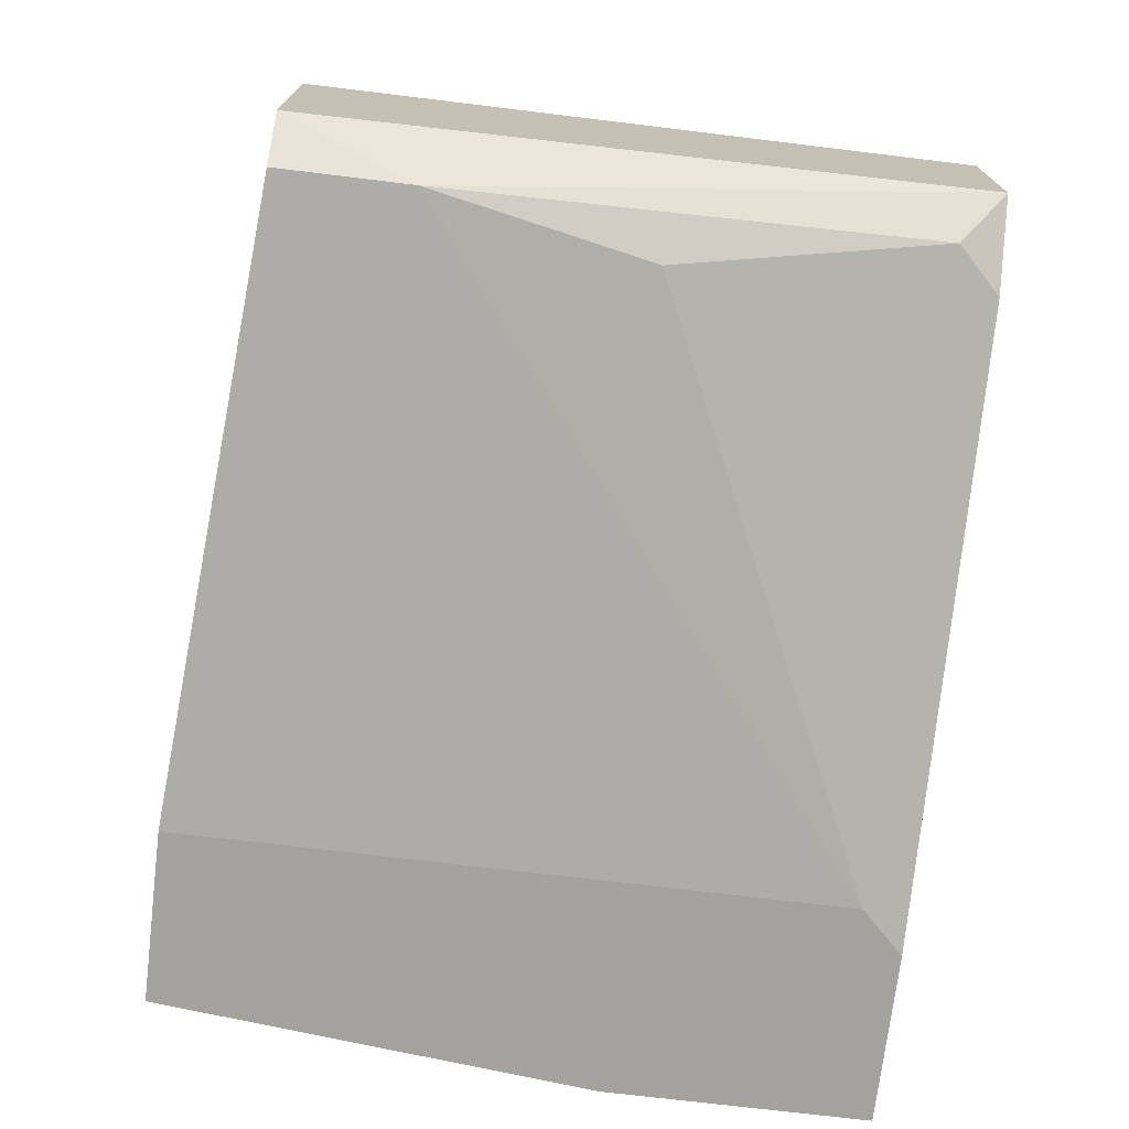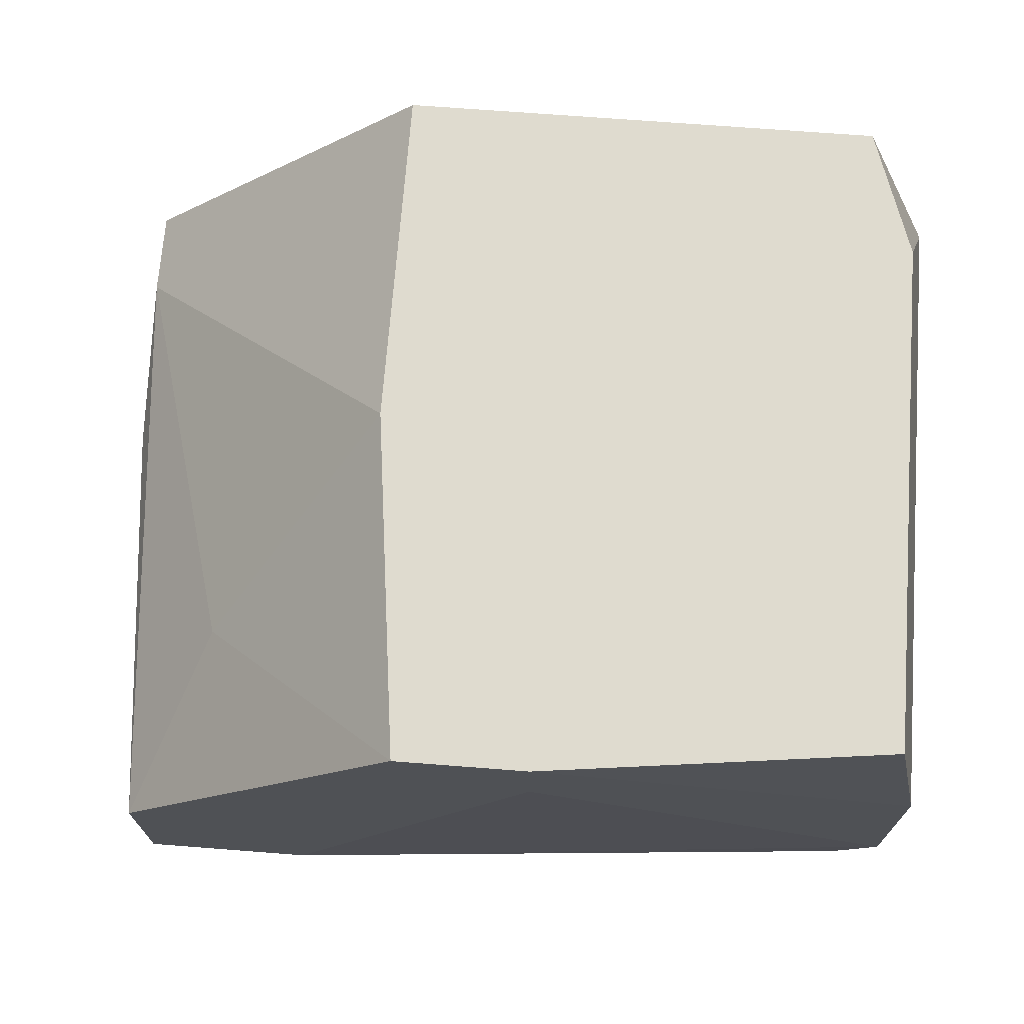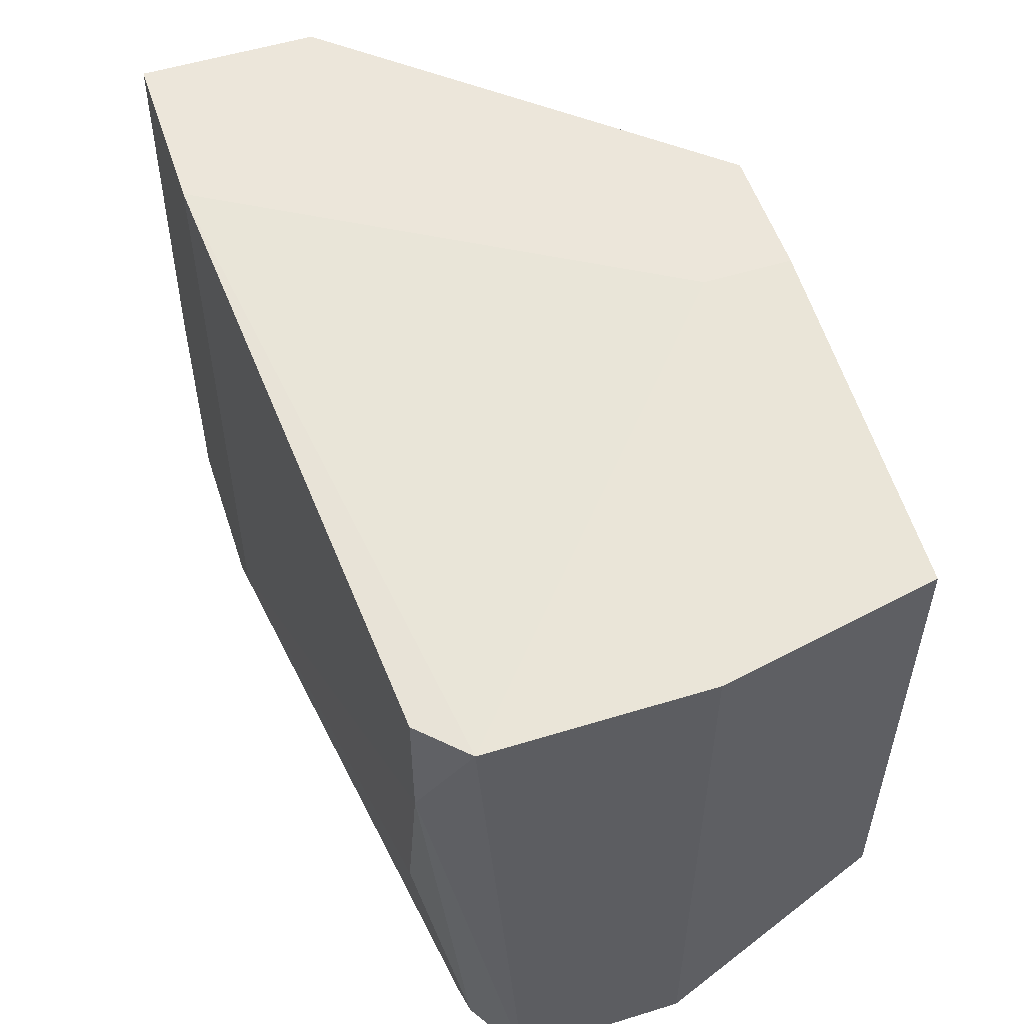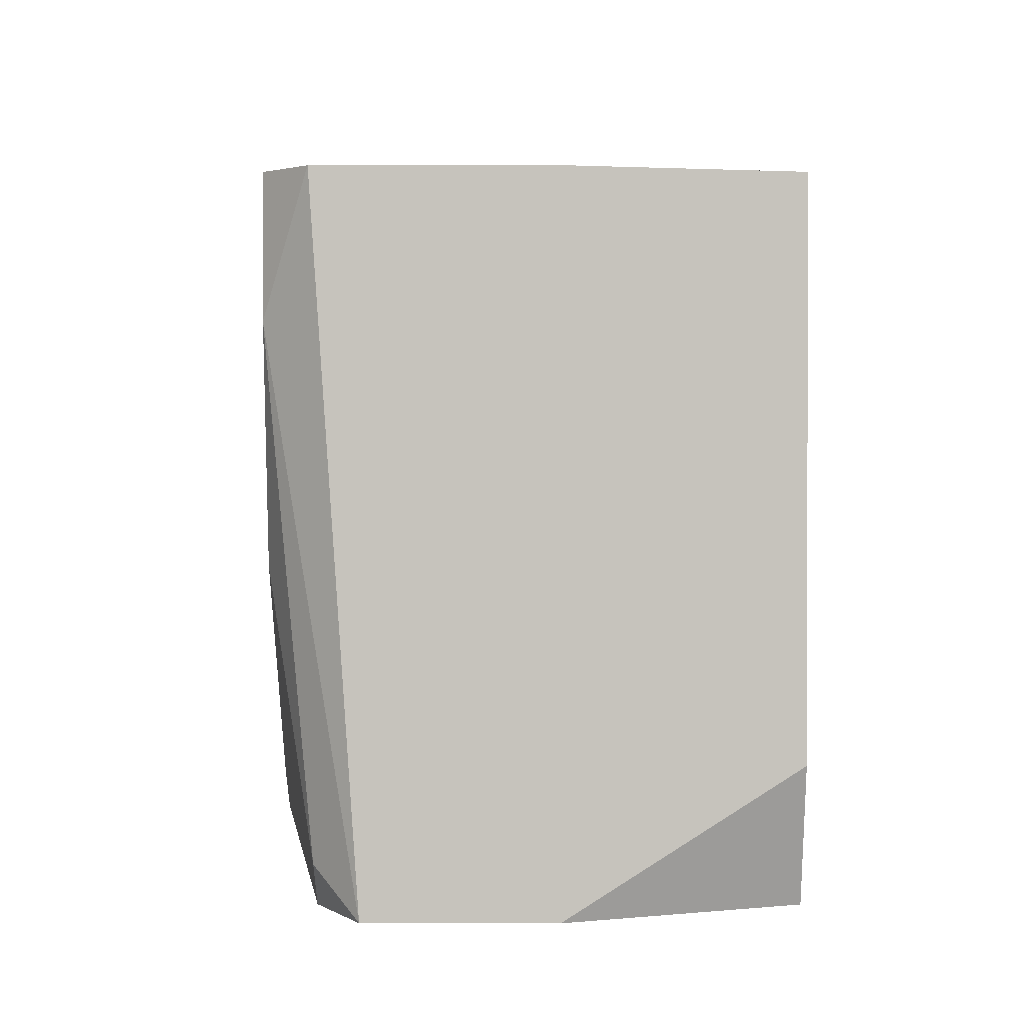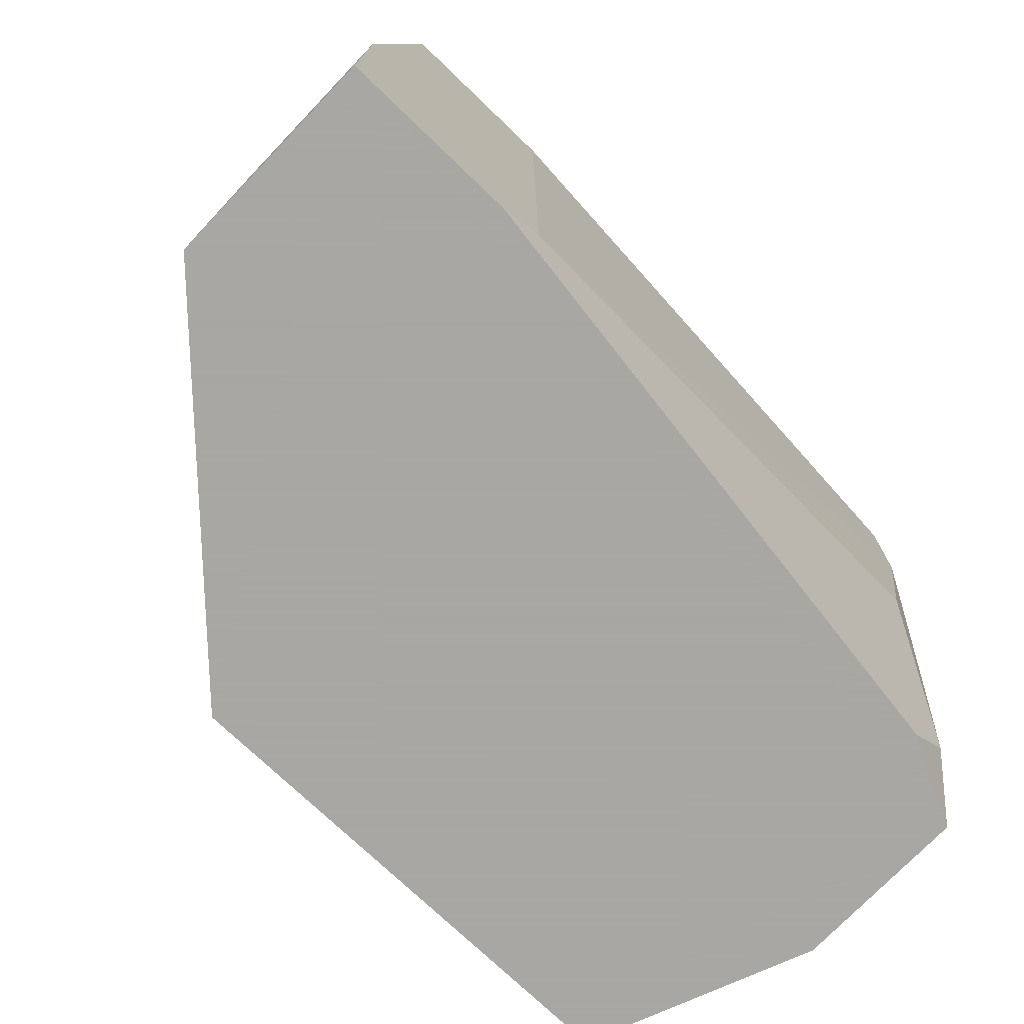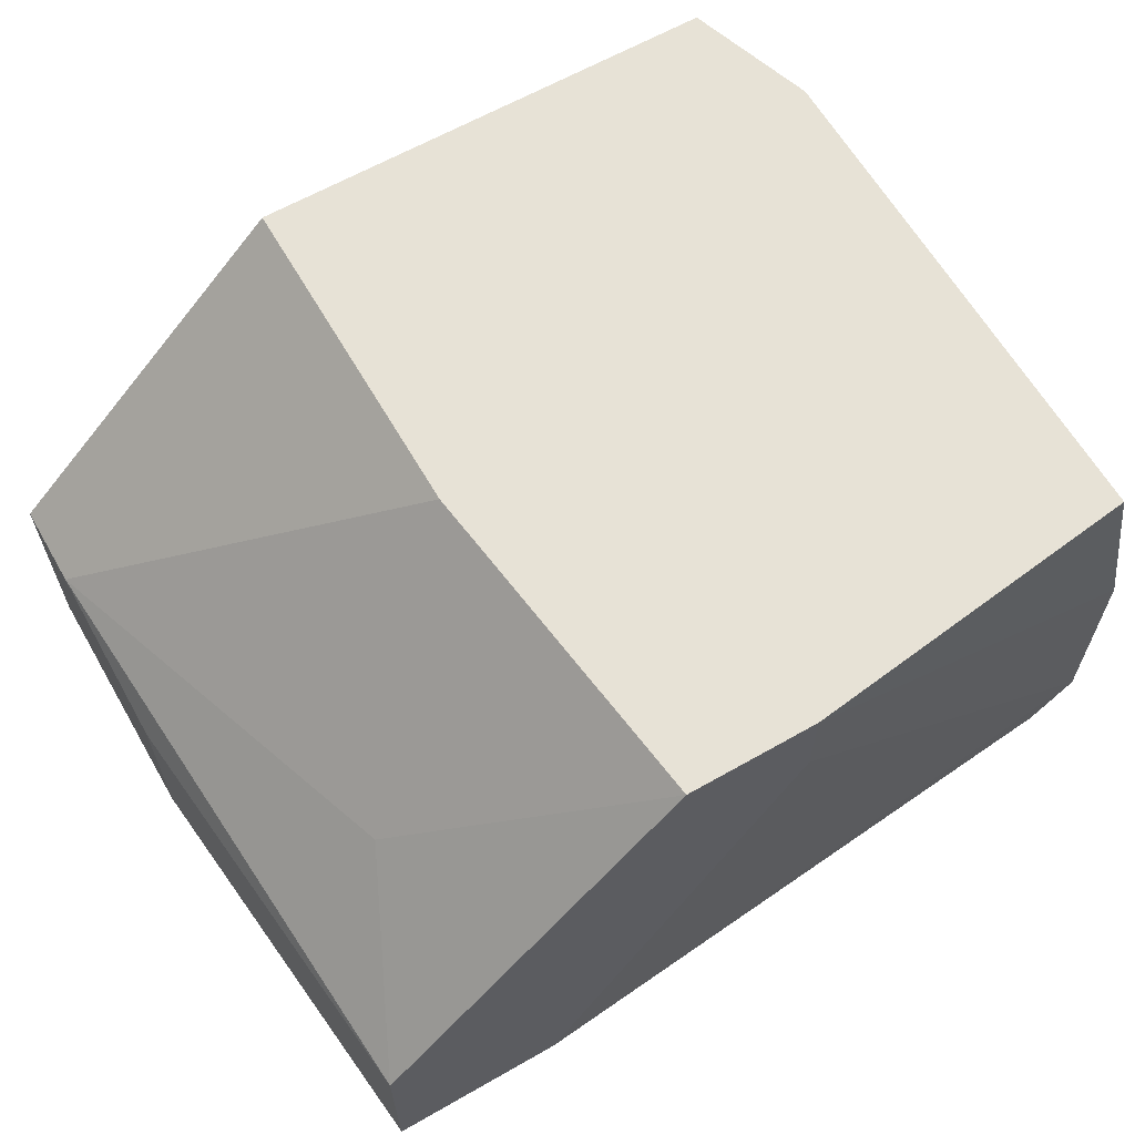
<metadata>
{"format":"obj","ext":"obj","renderer":"f3d","projection":"perspective","resolution":1024,"background":"white","views":[{"elev":-72.6,"azim":-96.9,"up":"+Z"},{"elev":70.3,"azim":-175.6,"up":"+Z"},{"elev":54.2,"azim":-108.1,"up":"+Y"},{"elev":0.9,"azim":-89.8,"up":"+Y"},{"elev":-74.4,"azim":136.2,"up":"+Y"},{"elev":63.0,"azim":150.0,"up":"+Z"}]}
</metadata>
<code>
v 0.008786 0.002576 0.02343
v 0.008786 0.01338 0.02343
v -0.007421 0.01878 0.008576
v -0.007421 0.003928 0.009926
v -0.007421 0.02284 0.008576
v -0.007421 0.02284 0.02343
v -0.007421 0.00663 0.02343
v 0.007435 0.02419 0.02343
v -0.006069 0.01204 0.008576
v -0.006069 0.002576 0.02343
v -0.006069 0.002576 0.009926
v 0.01825 0.002576 0.01398
v 0.01825 0.002576 0.007224
v 0.01825 0.01068 0.01263
v 0.01825 0.01068 0.007224
v 0.01825 0.005278 0.01398
v 0.003388 0.02419 0.02343
v 0.003388 0.02419 0.02073
v -0.008772 0.002576 0.01128
v -0.008772 0.002576 0.01668
v -0.008772 0.02284 0.009926
v -0.008772 0.02284 0.01668
v 0.0169 0.02419 0.01263
v 0.0169 0.02419 0.007224
v 0.01419 0.01878 0.01668
v 0.01284 0.002576 0.007224
v 0.01149 0.003928 0.007224
v 0.01149 0.02419 0.007224
f 18 22 17
f 1 19 13
f 6 1 8
f 19 1 10
f 1 6 10
f 8 23 24
f 24 13 27
f 19 10 20
f 21 19 20
f 8 24 28
f 27 5 28
f 24 27 28
f 5 21 28
f 20 6 22
f 21 20 22
f 13 19 11
f 16 1 12
f 13 16 12
f 1 13 12
f 8 28 18
f 28 21 18
f 21 22 18
f 10 6 7
f 20 10 7
f 6 20 7
f 1 16 2
f 8 1 2
f 16 13 15
f 24 23 15
f 13 24 15
f 23 16 14
f 16 15 14
f 15 23 14
f 5 27 3
f 19 21 3
f 21 5 3
f 27 9 3
f 16 23 25
f 23 8 25
f 2 16 25
f 8 2 25
f 11 19 4
f 19 3 4
f 3 9 4
f 27 13 26
f 9 27 26
f 13 11 26
f 4 9 26
f 11 4 26
f 6 8 17
f 22 6 17
f 8 18 17

</code>
